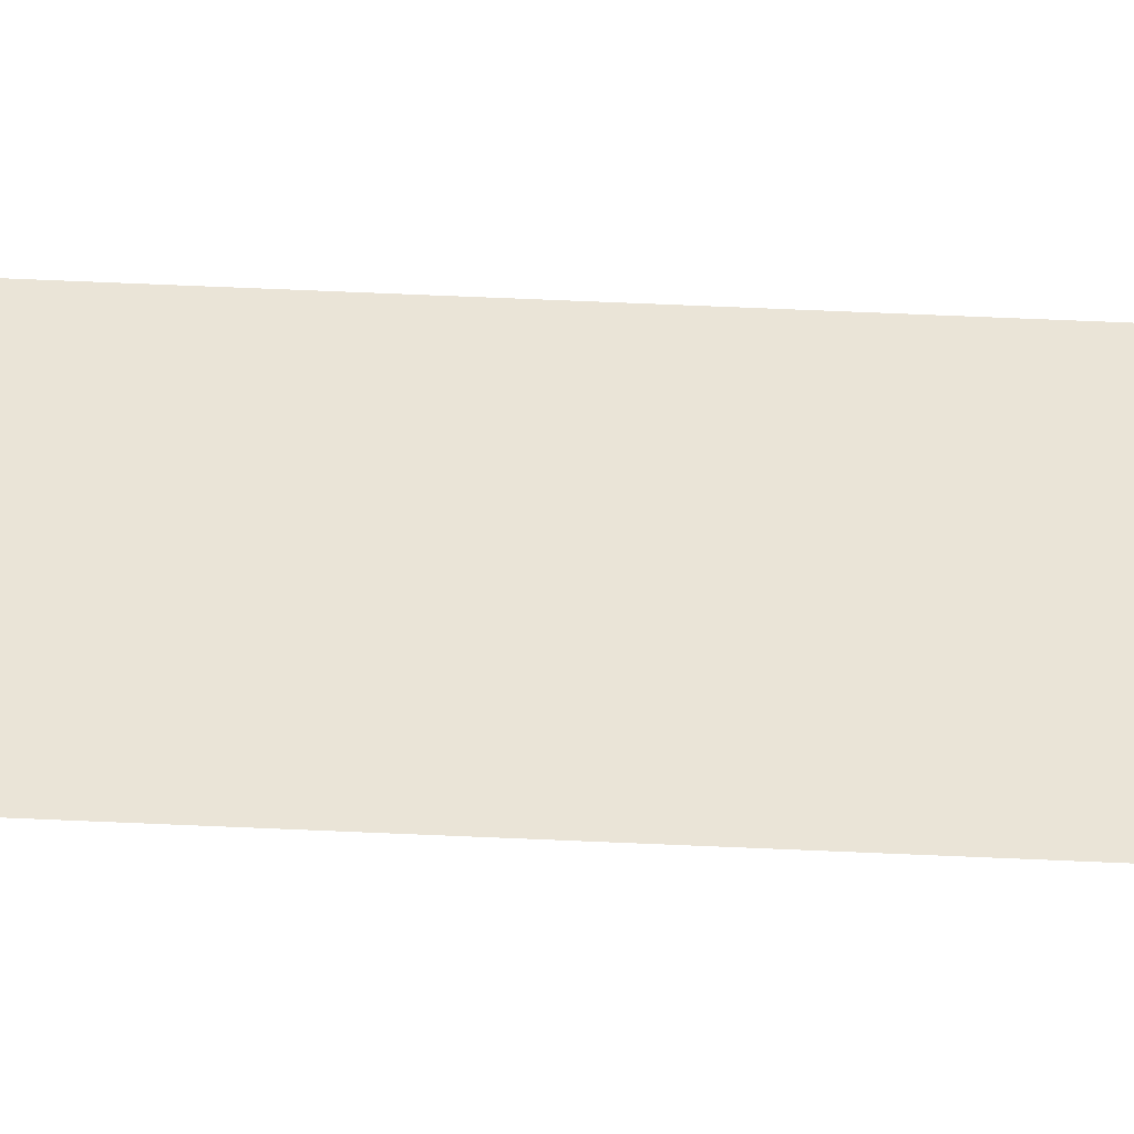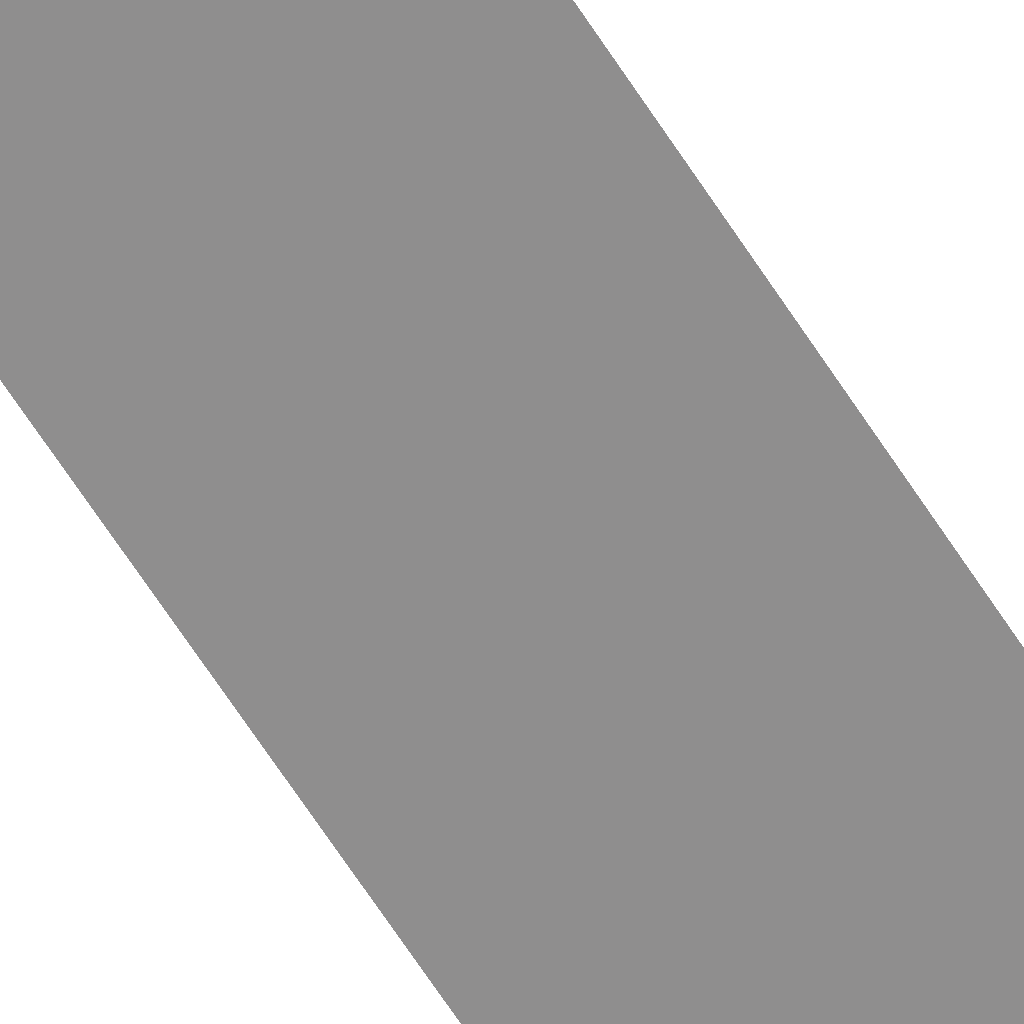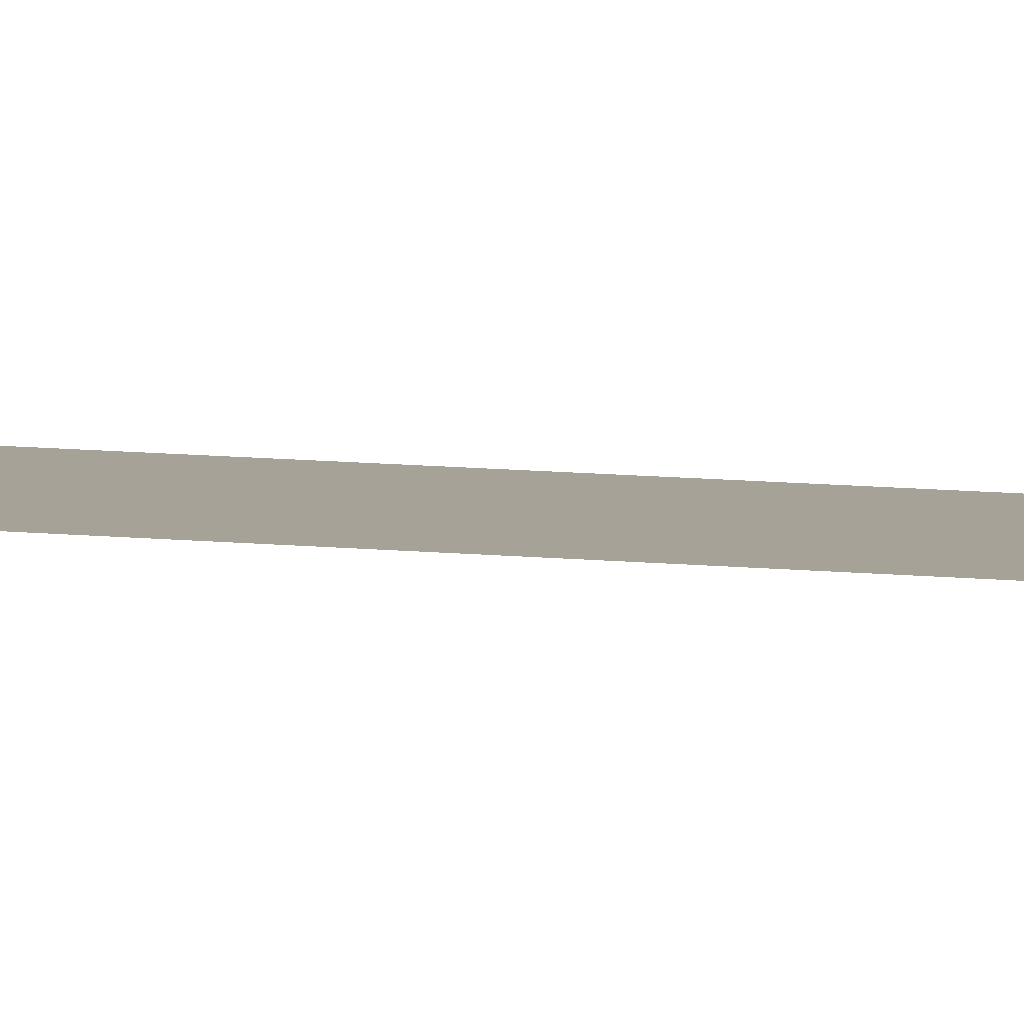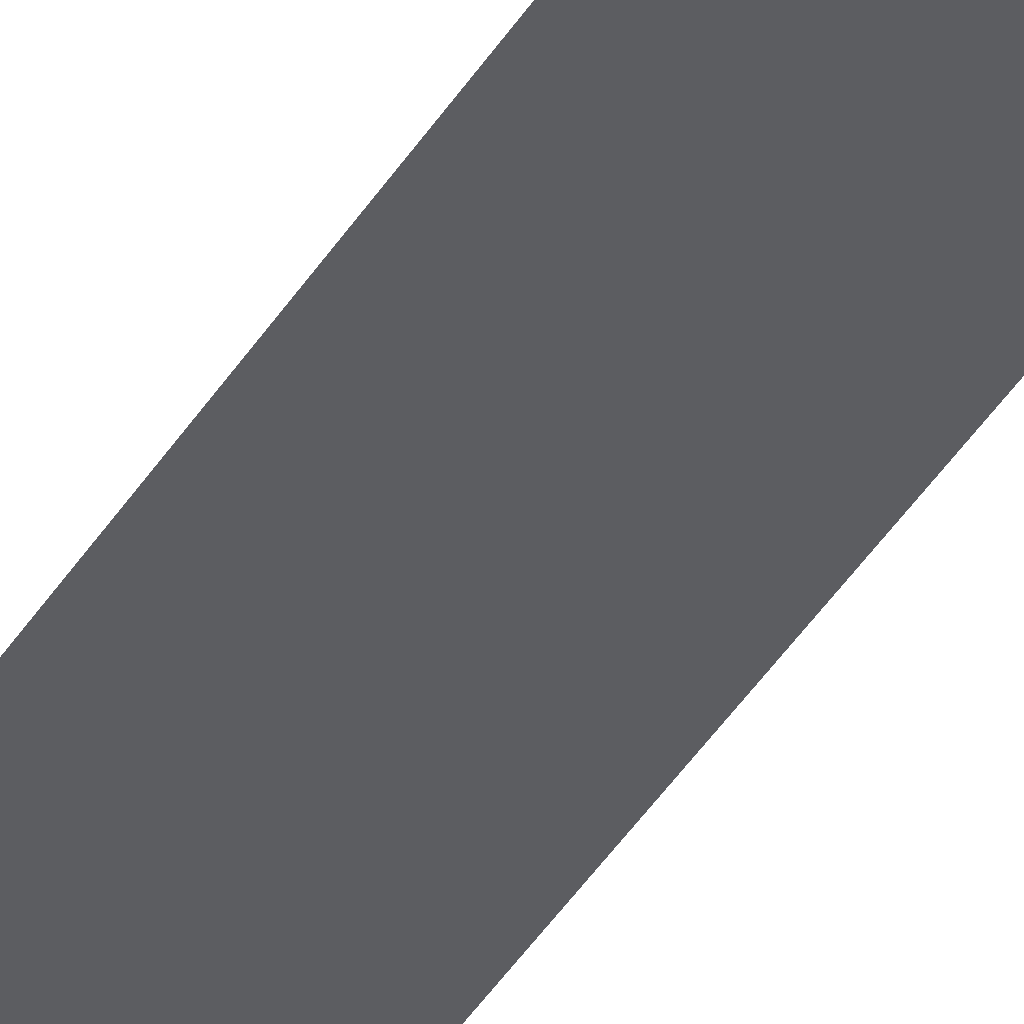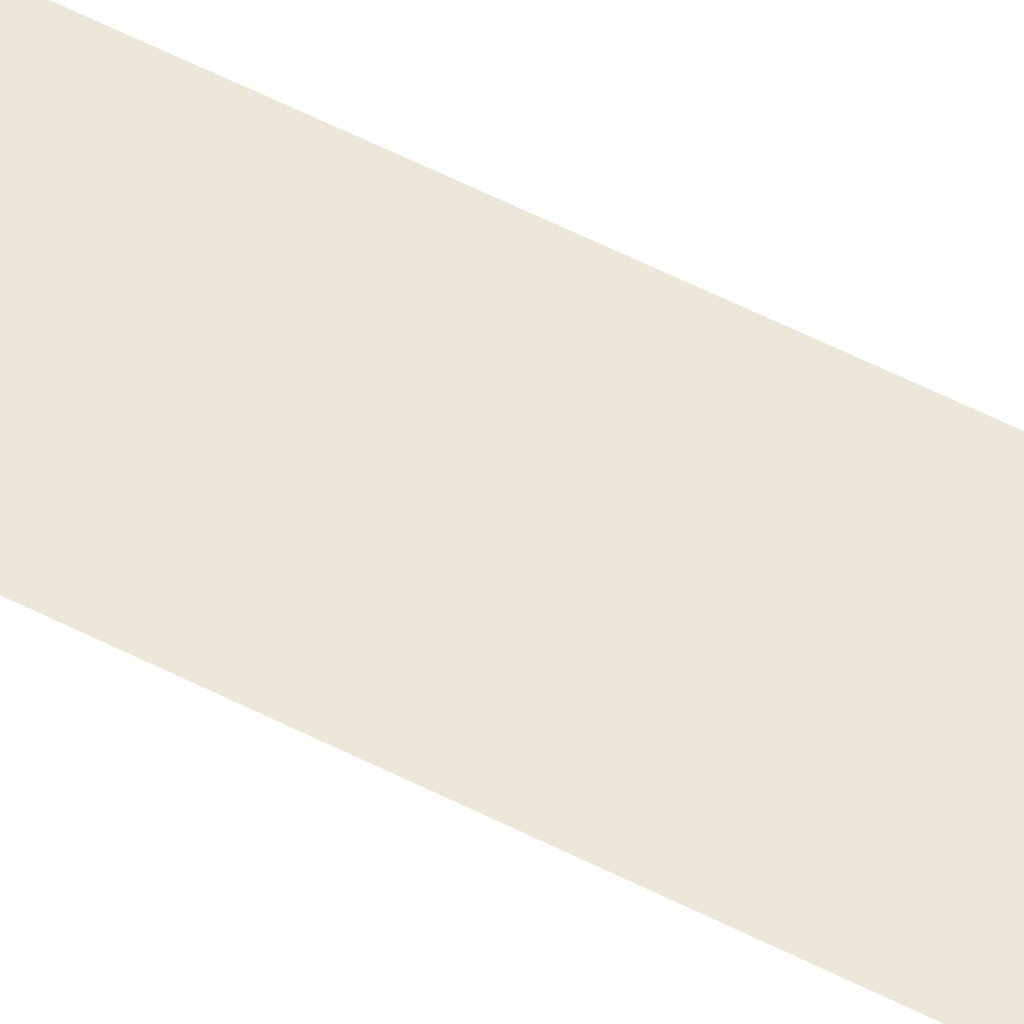
<metadata>
{"format":"obj","ext":"obj","renderer":"f3d","projection":"perspective","resolution":1024,"background":"white","views":[{"elev":43.8,"azim":-86.7,"up":"+Z"},{"elev":-65.0,"azim":-147.4,"up":"+Z"},{"elev":6.5,"azim":-67.2,"up":"+Z"},{"elev":-37.0,"azim":-26.8,"up":"+Z"},{"elev":49.8,"azim":120.4,"up":"+Z"}]}
</metadata>
<code>
v -0.5142 -2.608 -0.2794
v 0.5142 -2.608 -0.2794
v -0.5142 12.18 -0.2794
v 0.5142 12.18 -0.2794
f 1 2 4 3

</code>
